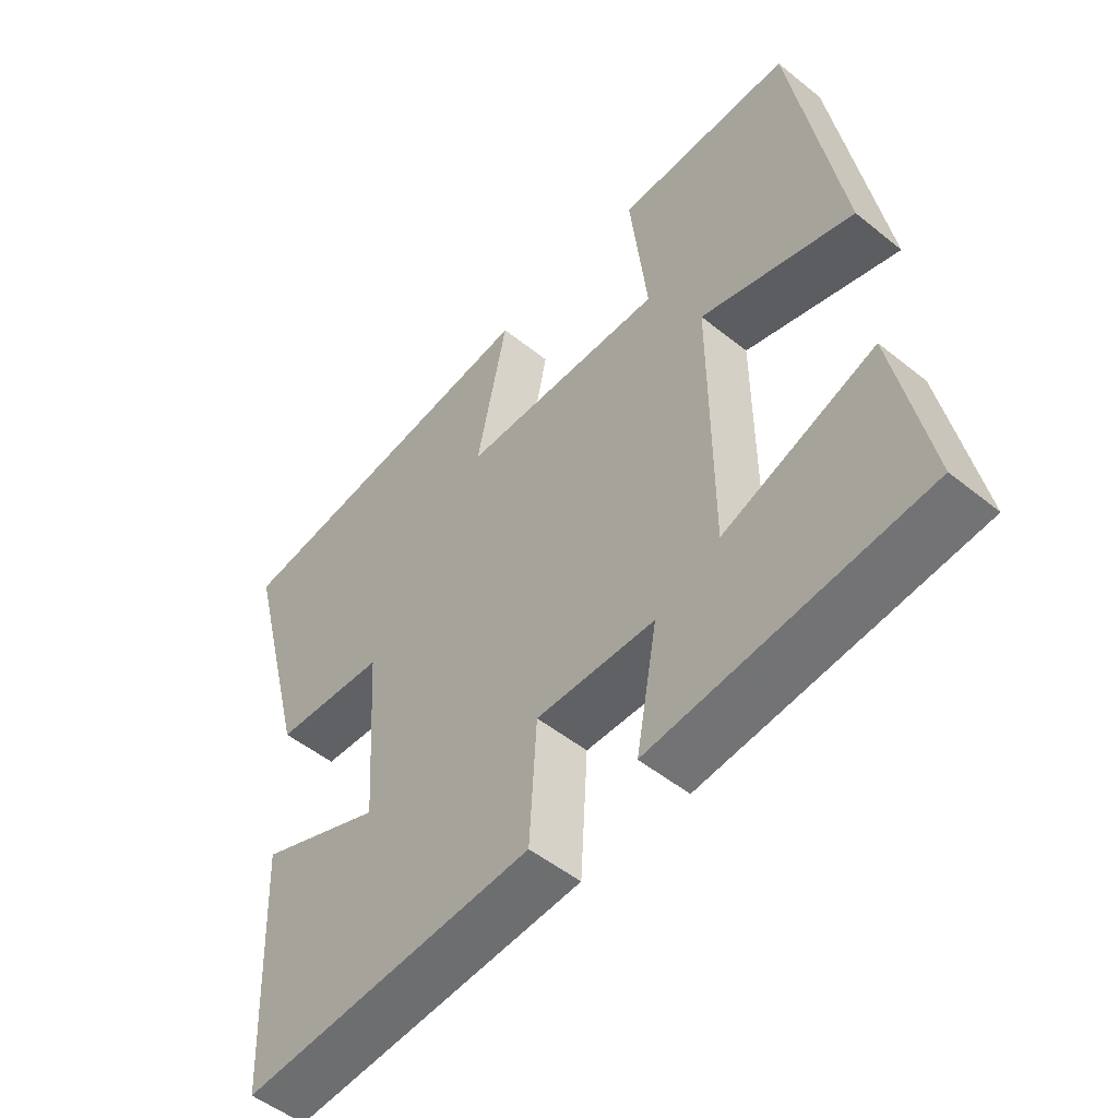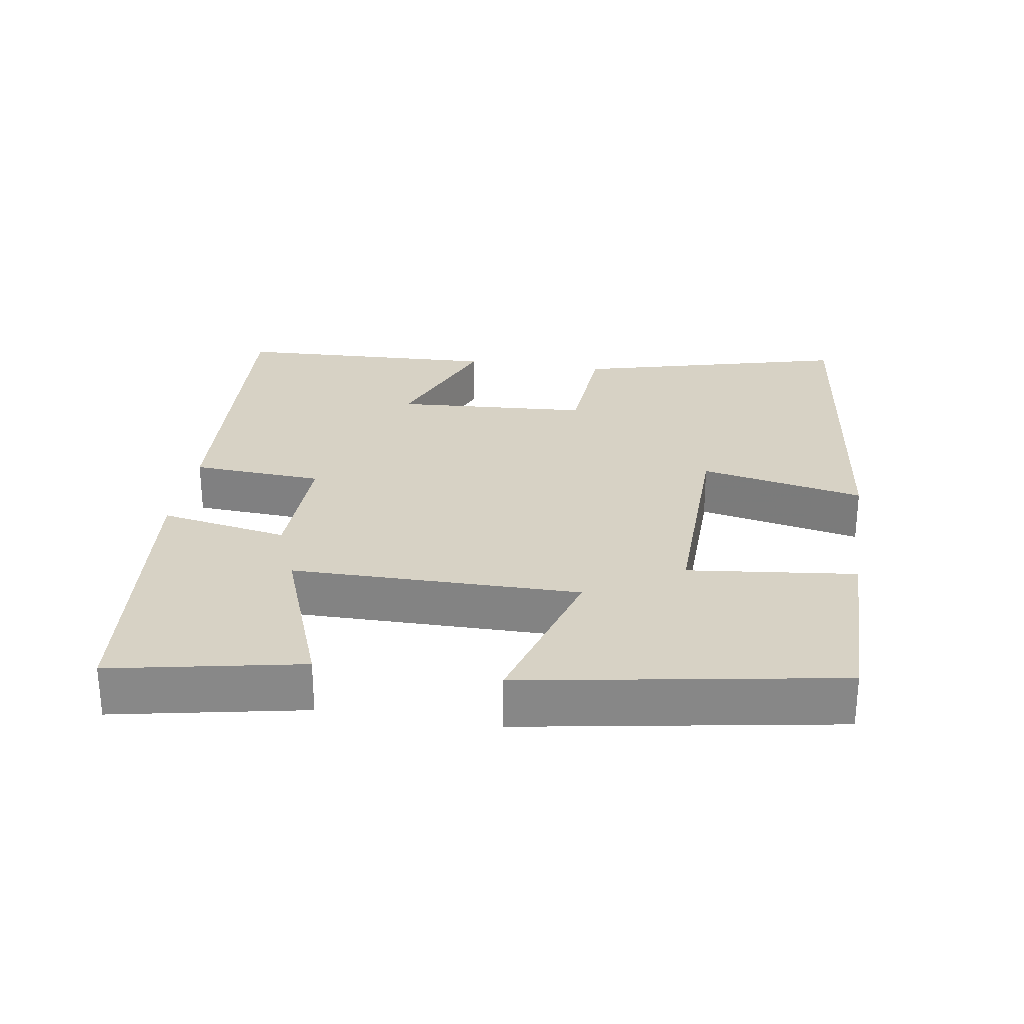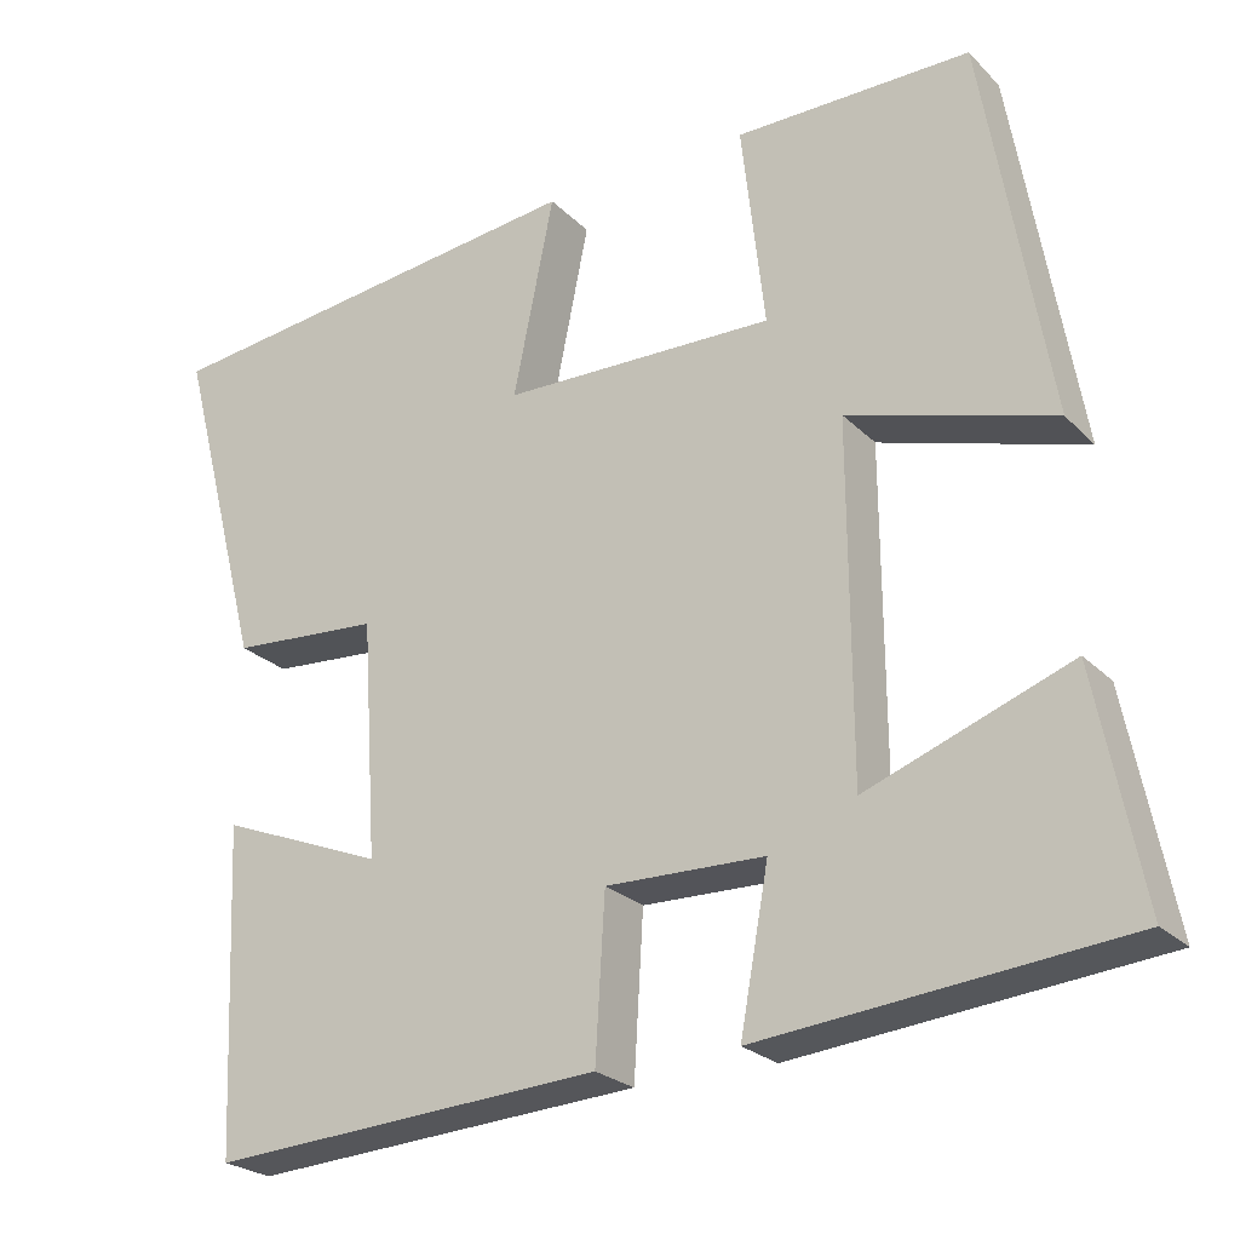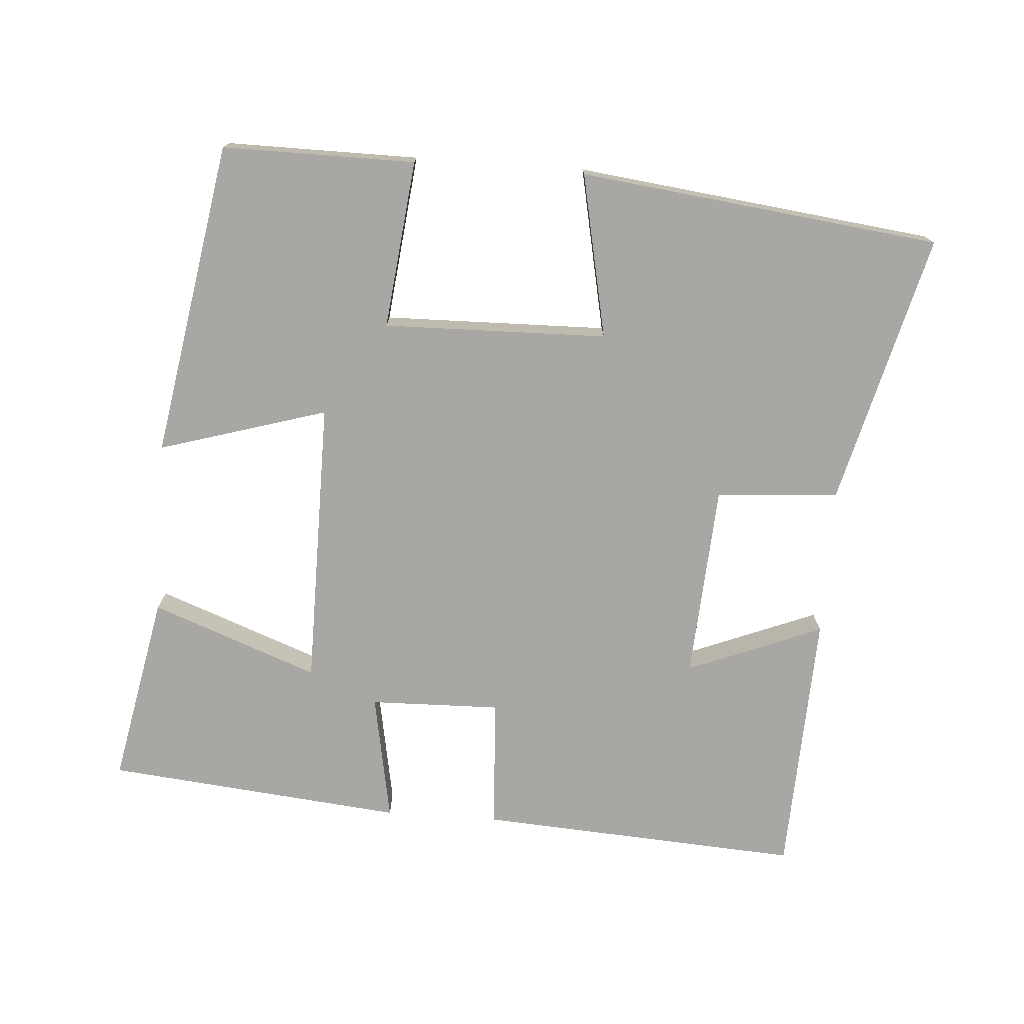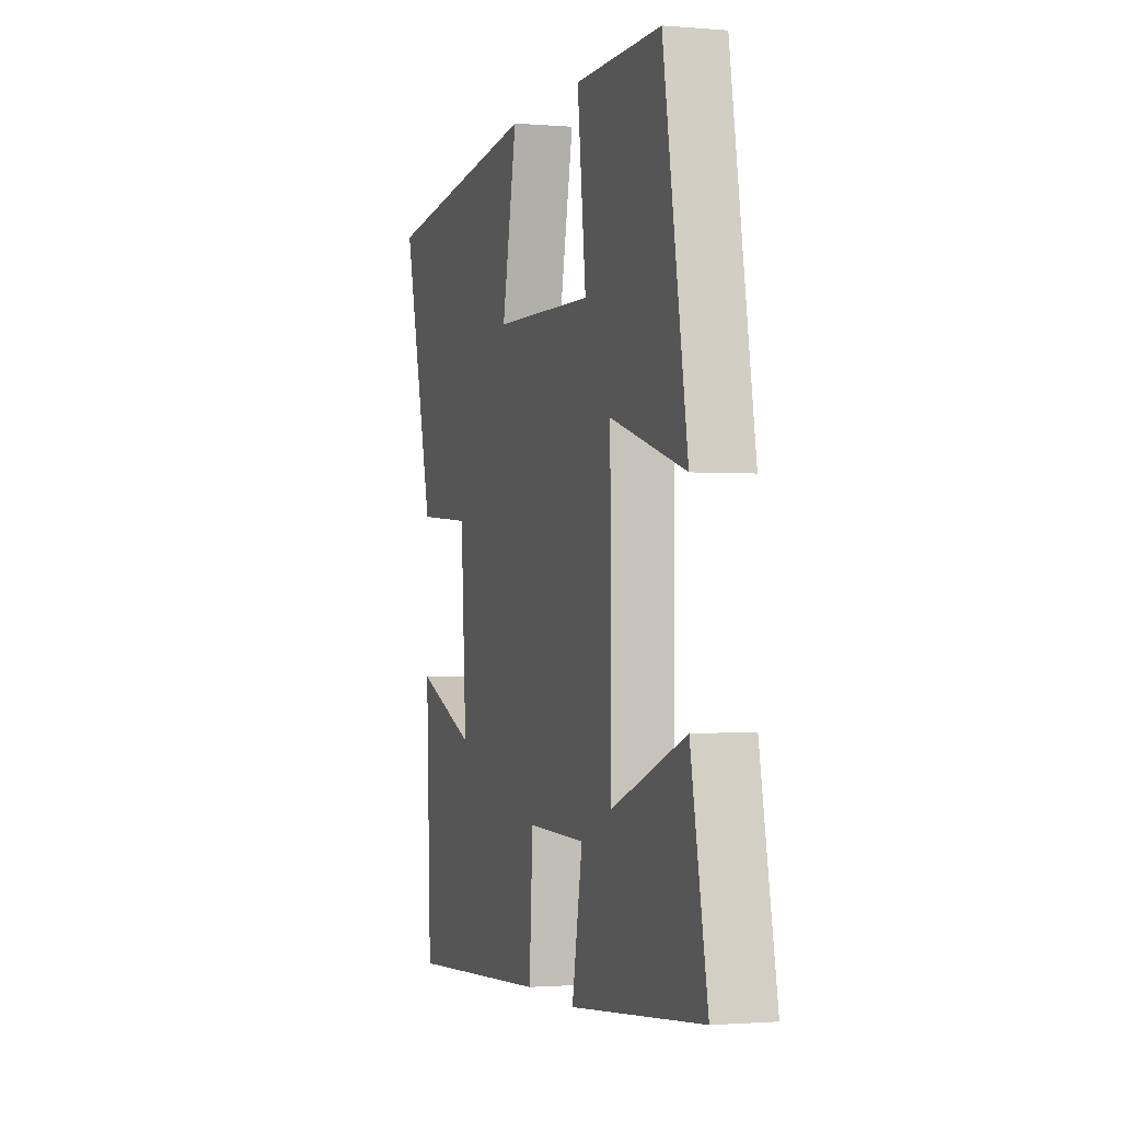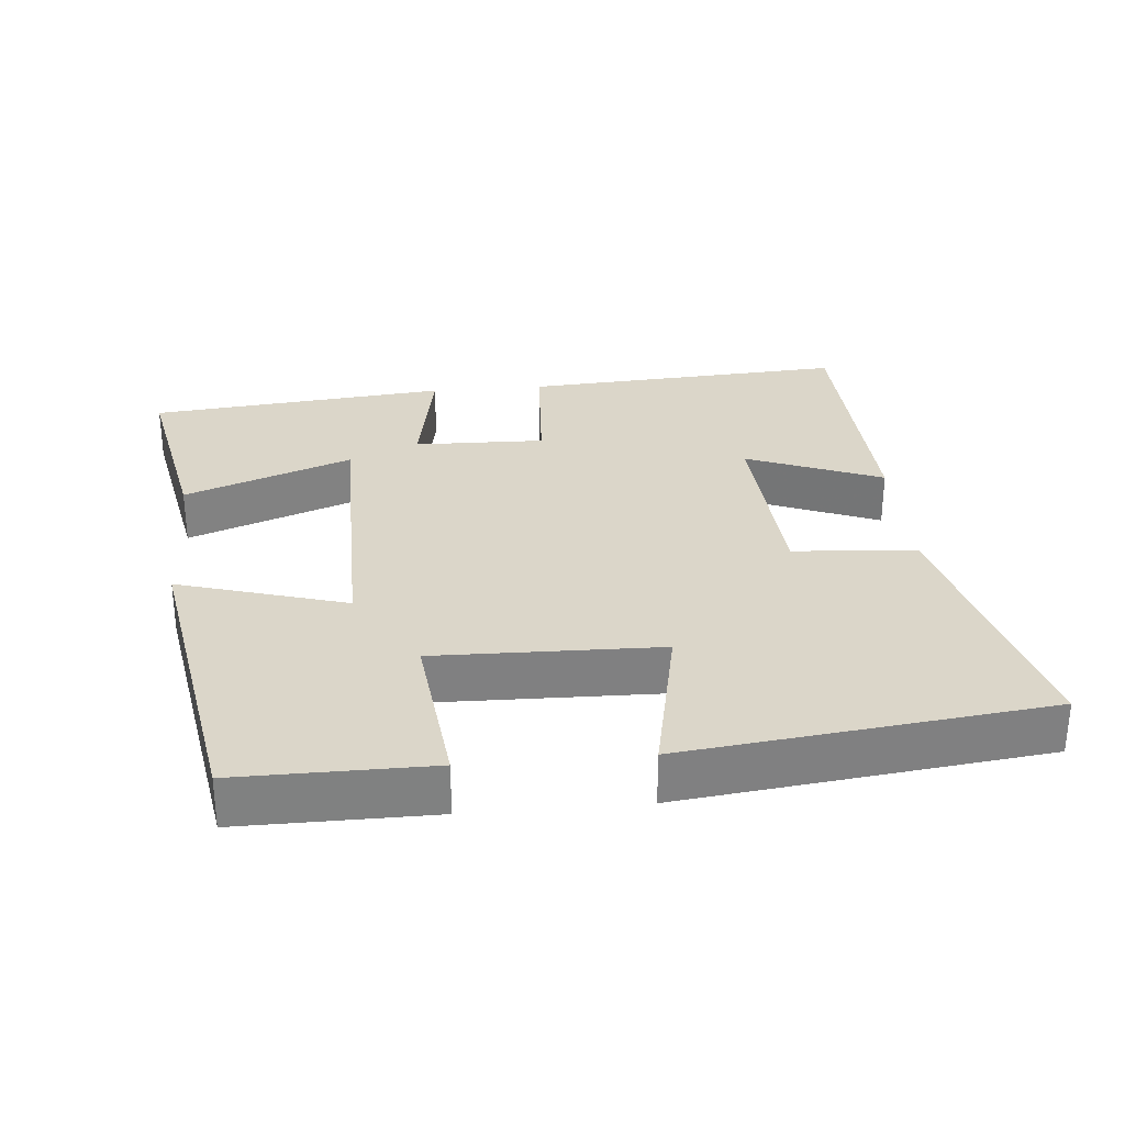
<metadata>
{"format":"obj","ext":"obj","renderer":"f3d","projection":"perspective","resolution":1024,"background":"white","views":[{"elev":-51.3,"azim":-131.1,"up":"+Z"},{"elev":27.5,"azim":-81.0,"up":"+Y"},{"elev":-24.3,"azim":-147.3,"up":"+Z"},{"elev":-74.8,"azim":-4.0,"up":"+Y"},{"elev":-1.4,"azim":-107.3,"up":"+Z"},{"elev":30.1,"azim":-5.0,"up":"+Y"}]}
</metadata>
<code>
v 0.599 0.07 0.438
v 0.5 0.07 0.055
v 0.327 0.07 0.043
v 0.309 0.07 -0.231
v 0.5 0.07 -0.155
v 0.484 0.07 -0.529
v 0.029 0.07 -0.5
v 0.018 0.07 -0.315
v -0.166 0.07 -0.319
v -0.133 0.07 -0.5
v -0.553 0.07 -0.458
v -0.5 0.07 -0.19
v -0.265 0.07 -0.278
v -0.263 0.07 0.128
v -0.5 0.07 0.058
v -0.424 0.07 0.502
v -0.152 0.07 0.5
v -0.179 0.07 0.263
v 0.137 0.07 0.269
v 0.09 0.07 0.5
v 0.599 0 0.438
v 0.5 0 0.055
v 0.327 0 0.043
v 0.309 0 -0.231
v 0.5 0 -0.155
v 0.484 0 -0.529
v 0.029 0 -0.5
v 0.018 0 -0.315
v -0.166 0 -0.319
v -0.133 0 -0.5
v -0.553 0 -0.458
v -0.5 0 -0.19
v -0.265 0 -0.278
v -0.263 0 0.128
v -0.5 0 0.058
v -0.424 0 0.502
v -0.152 0 0.5
v -0.179 0 0.263
v 0.137 0 0.269
v 0.09 0 0.5
f 19 20 1 2
f 18 19 2 3
f 15 16 17 18
f 14 15 18
f 13 14 18 3
f 10 11 12 13
f 9 10 13
f 8 9 13 3
f 7 8 3 4
f 4 5 6 7
f 22 21 40 39
f 23 22 39 38
f 38 37 36 35
f 38 35 34
f 23 38 34 33
f 33 32 31 30
f 33 30 29
f 23 33 29 28
f 24 23 28 27
f 27 26 25 24
f 1 21 22 2
f 2 22 23 3
f 3 23 24 4
f 4 24 25 5
f 5 25 26 6
f 6 26 27 7
f 7 27 28 8
f 8 28 29 9
f 9 29 30 10
f 10 30 31 11
f 11 31 32 12
f 12 32 33 13
f 13 33 34 14
f 14 34 35 15
f 15 35 36 16
f 16 36 37 17
f 17 37 38 18
f 18 38 39 19
f 19 39 40 20
f 20 40 21 1

</code>
